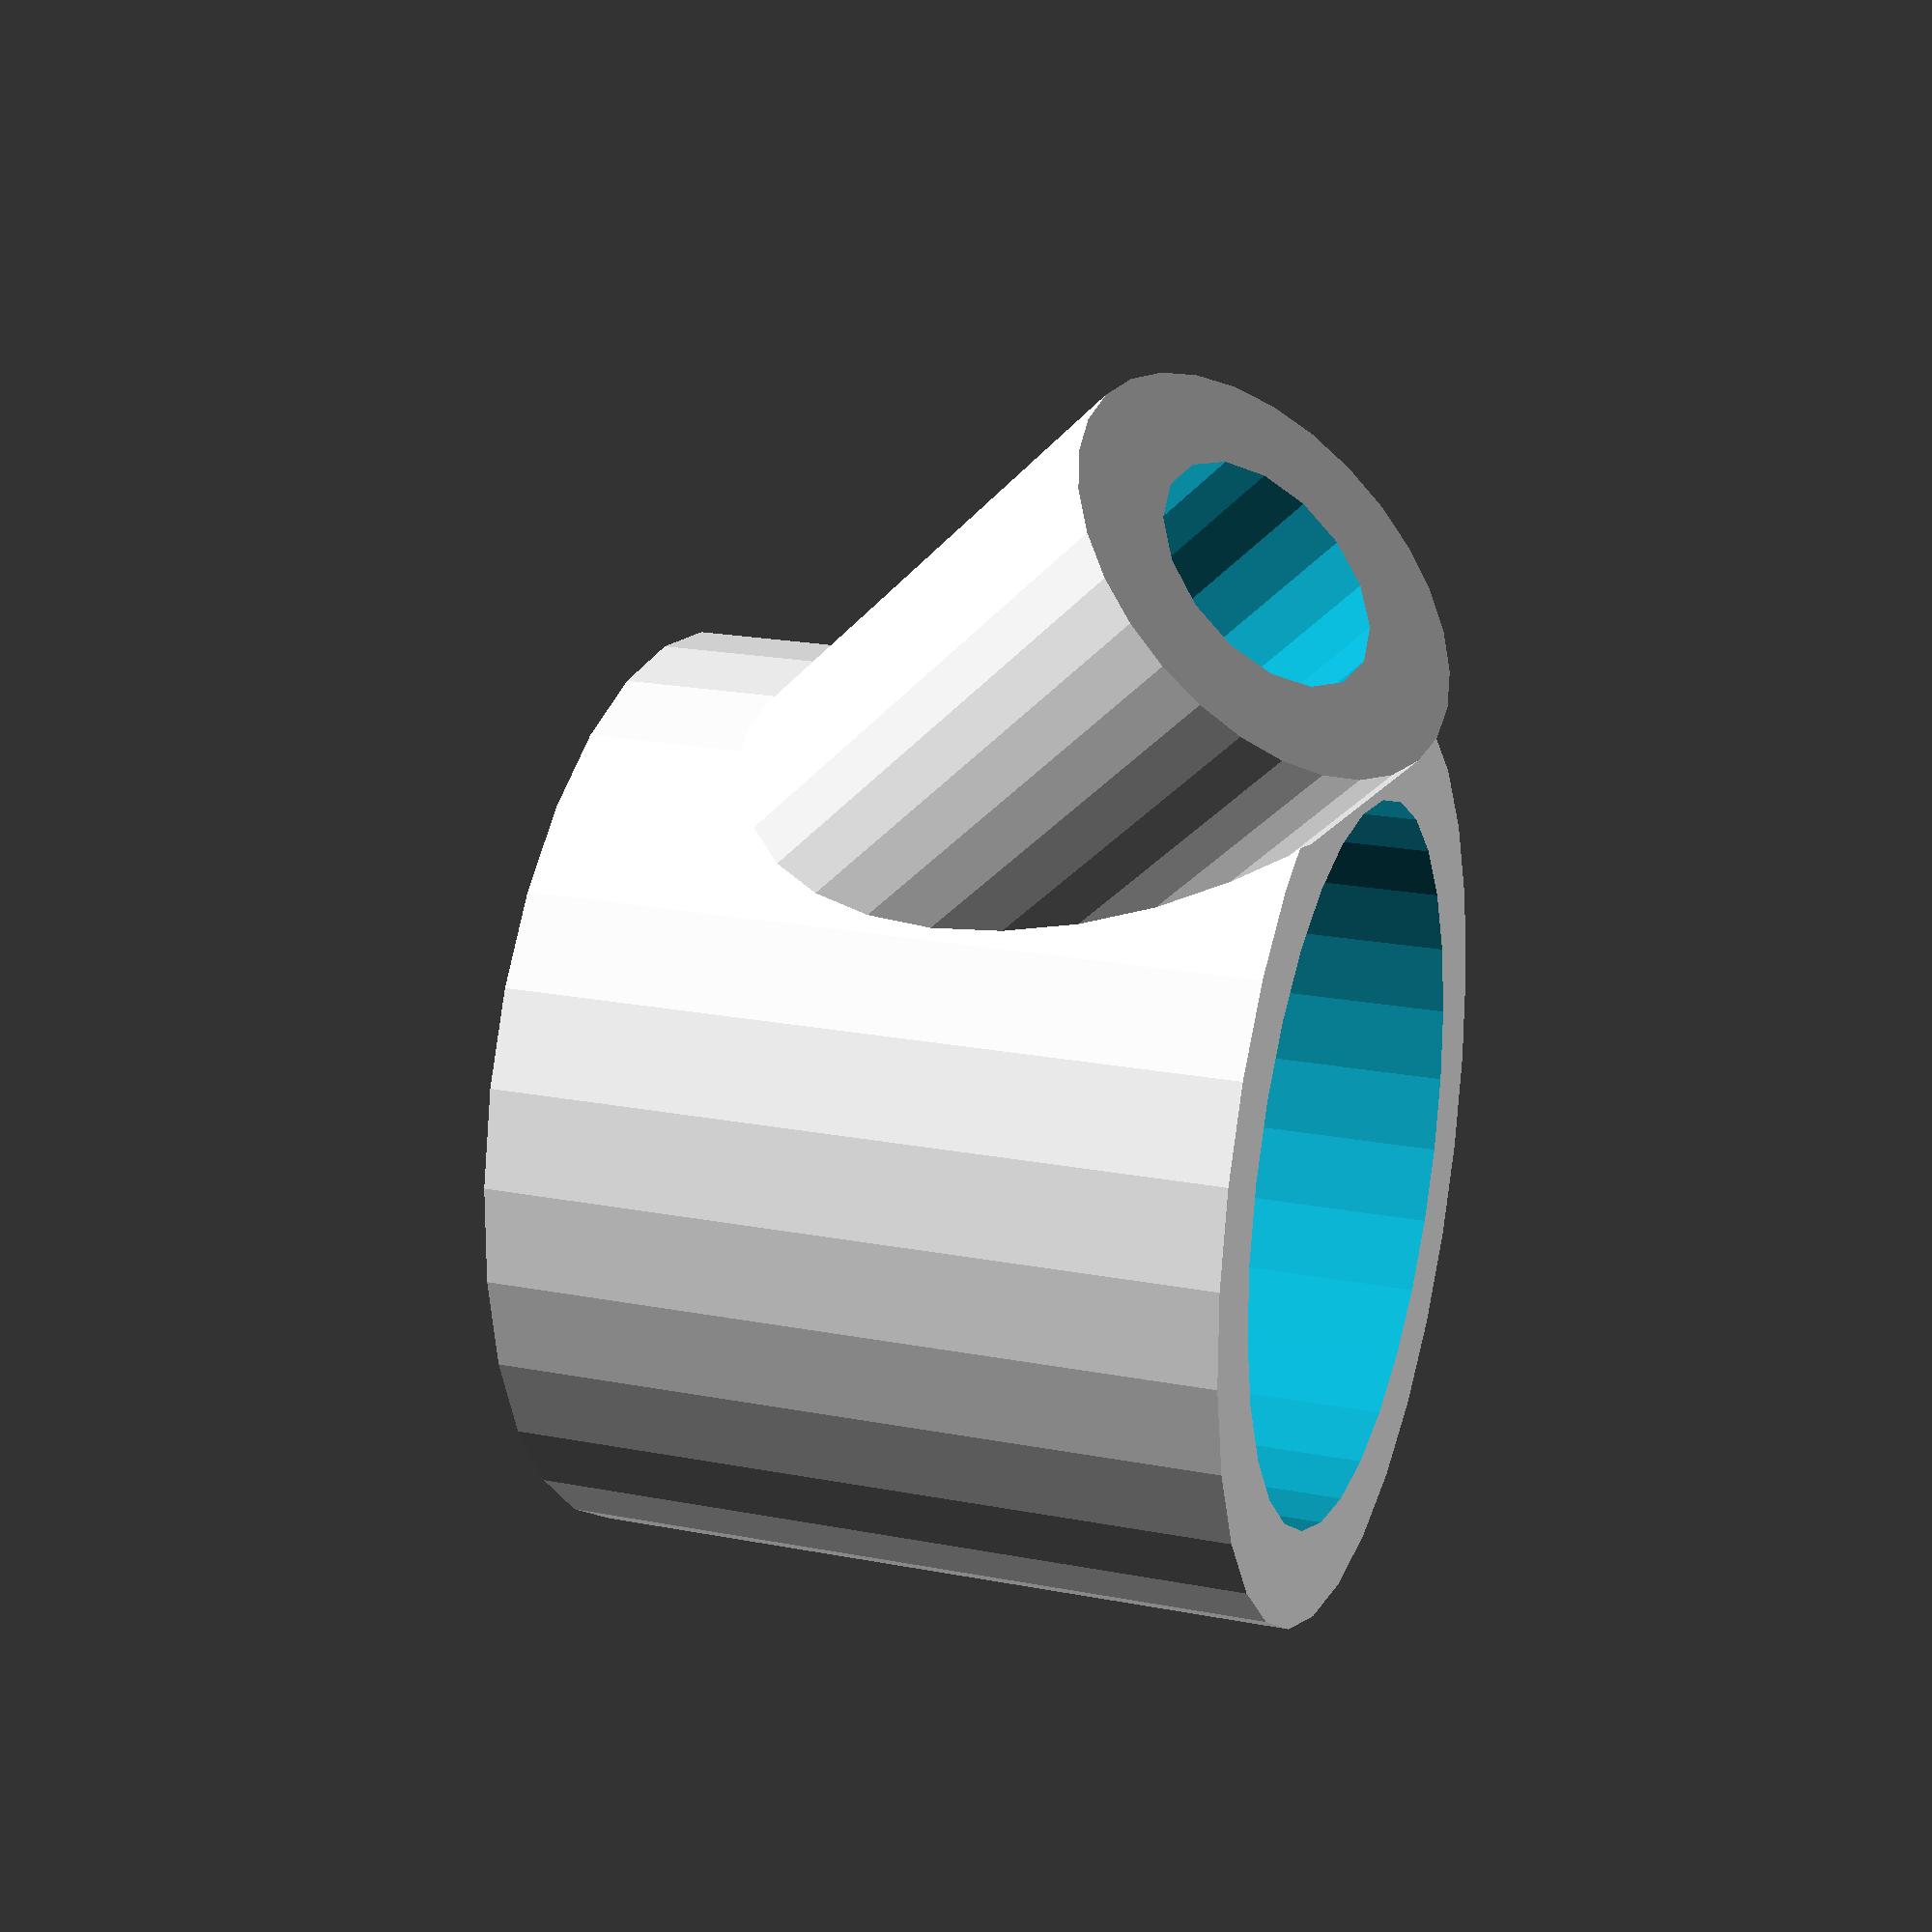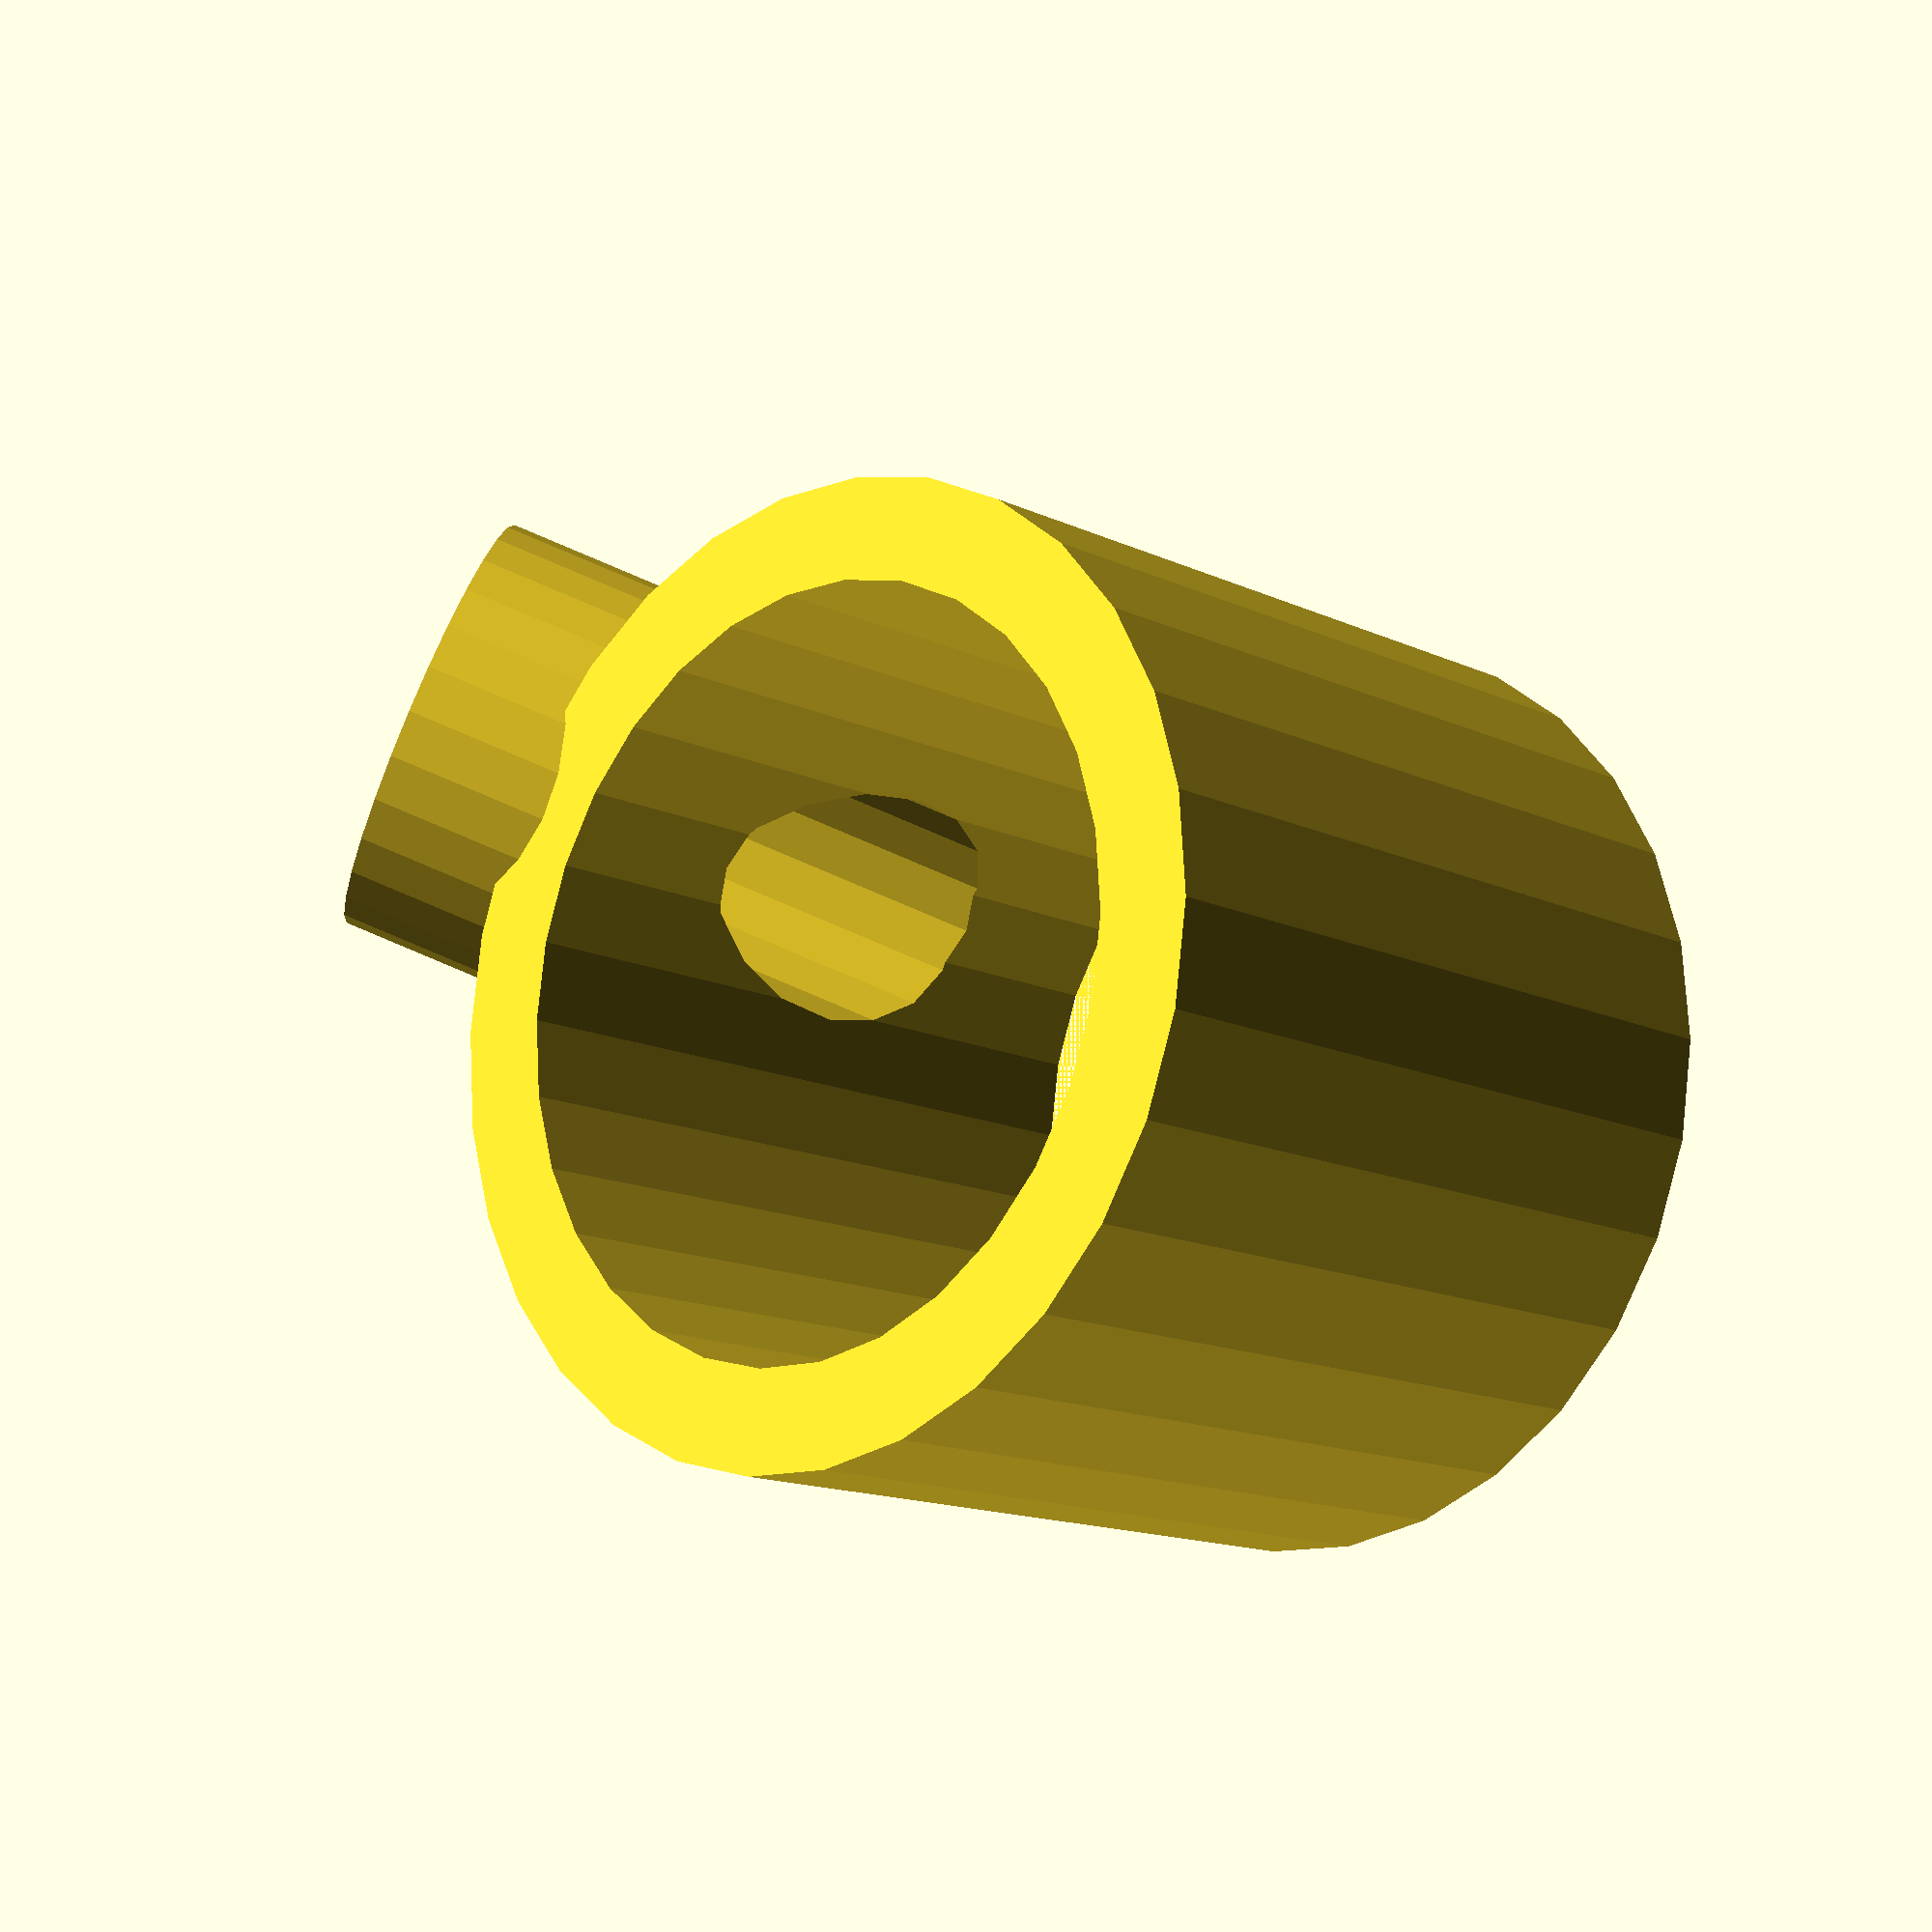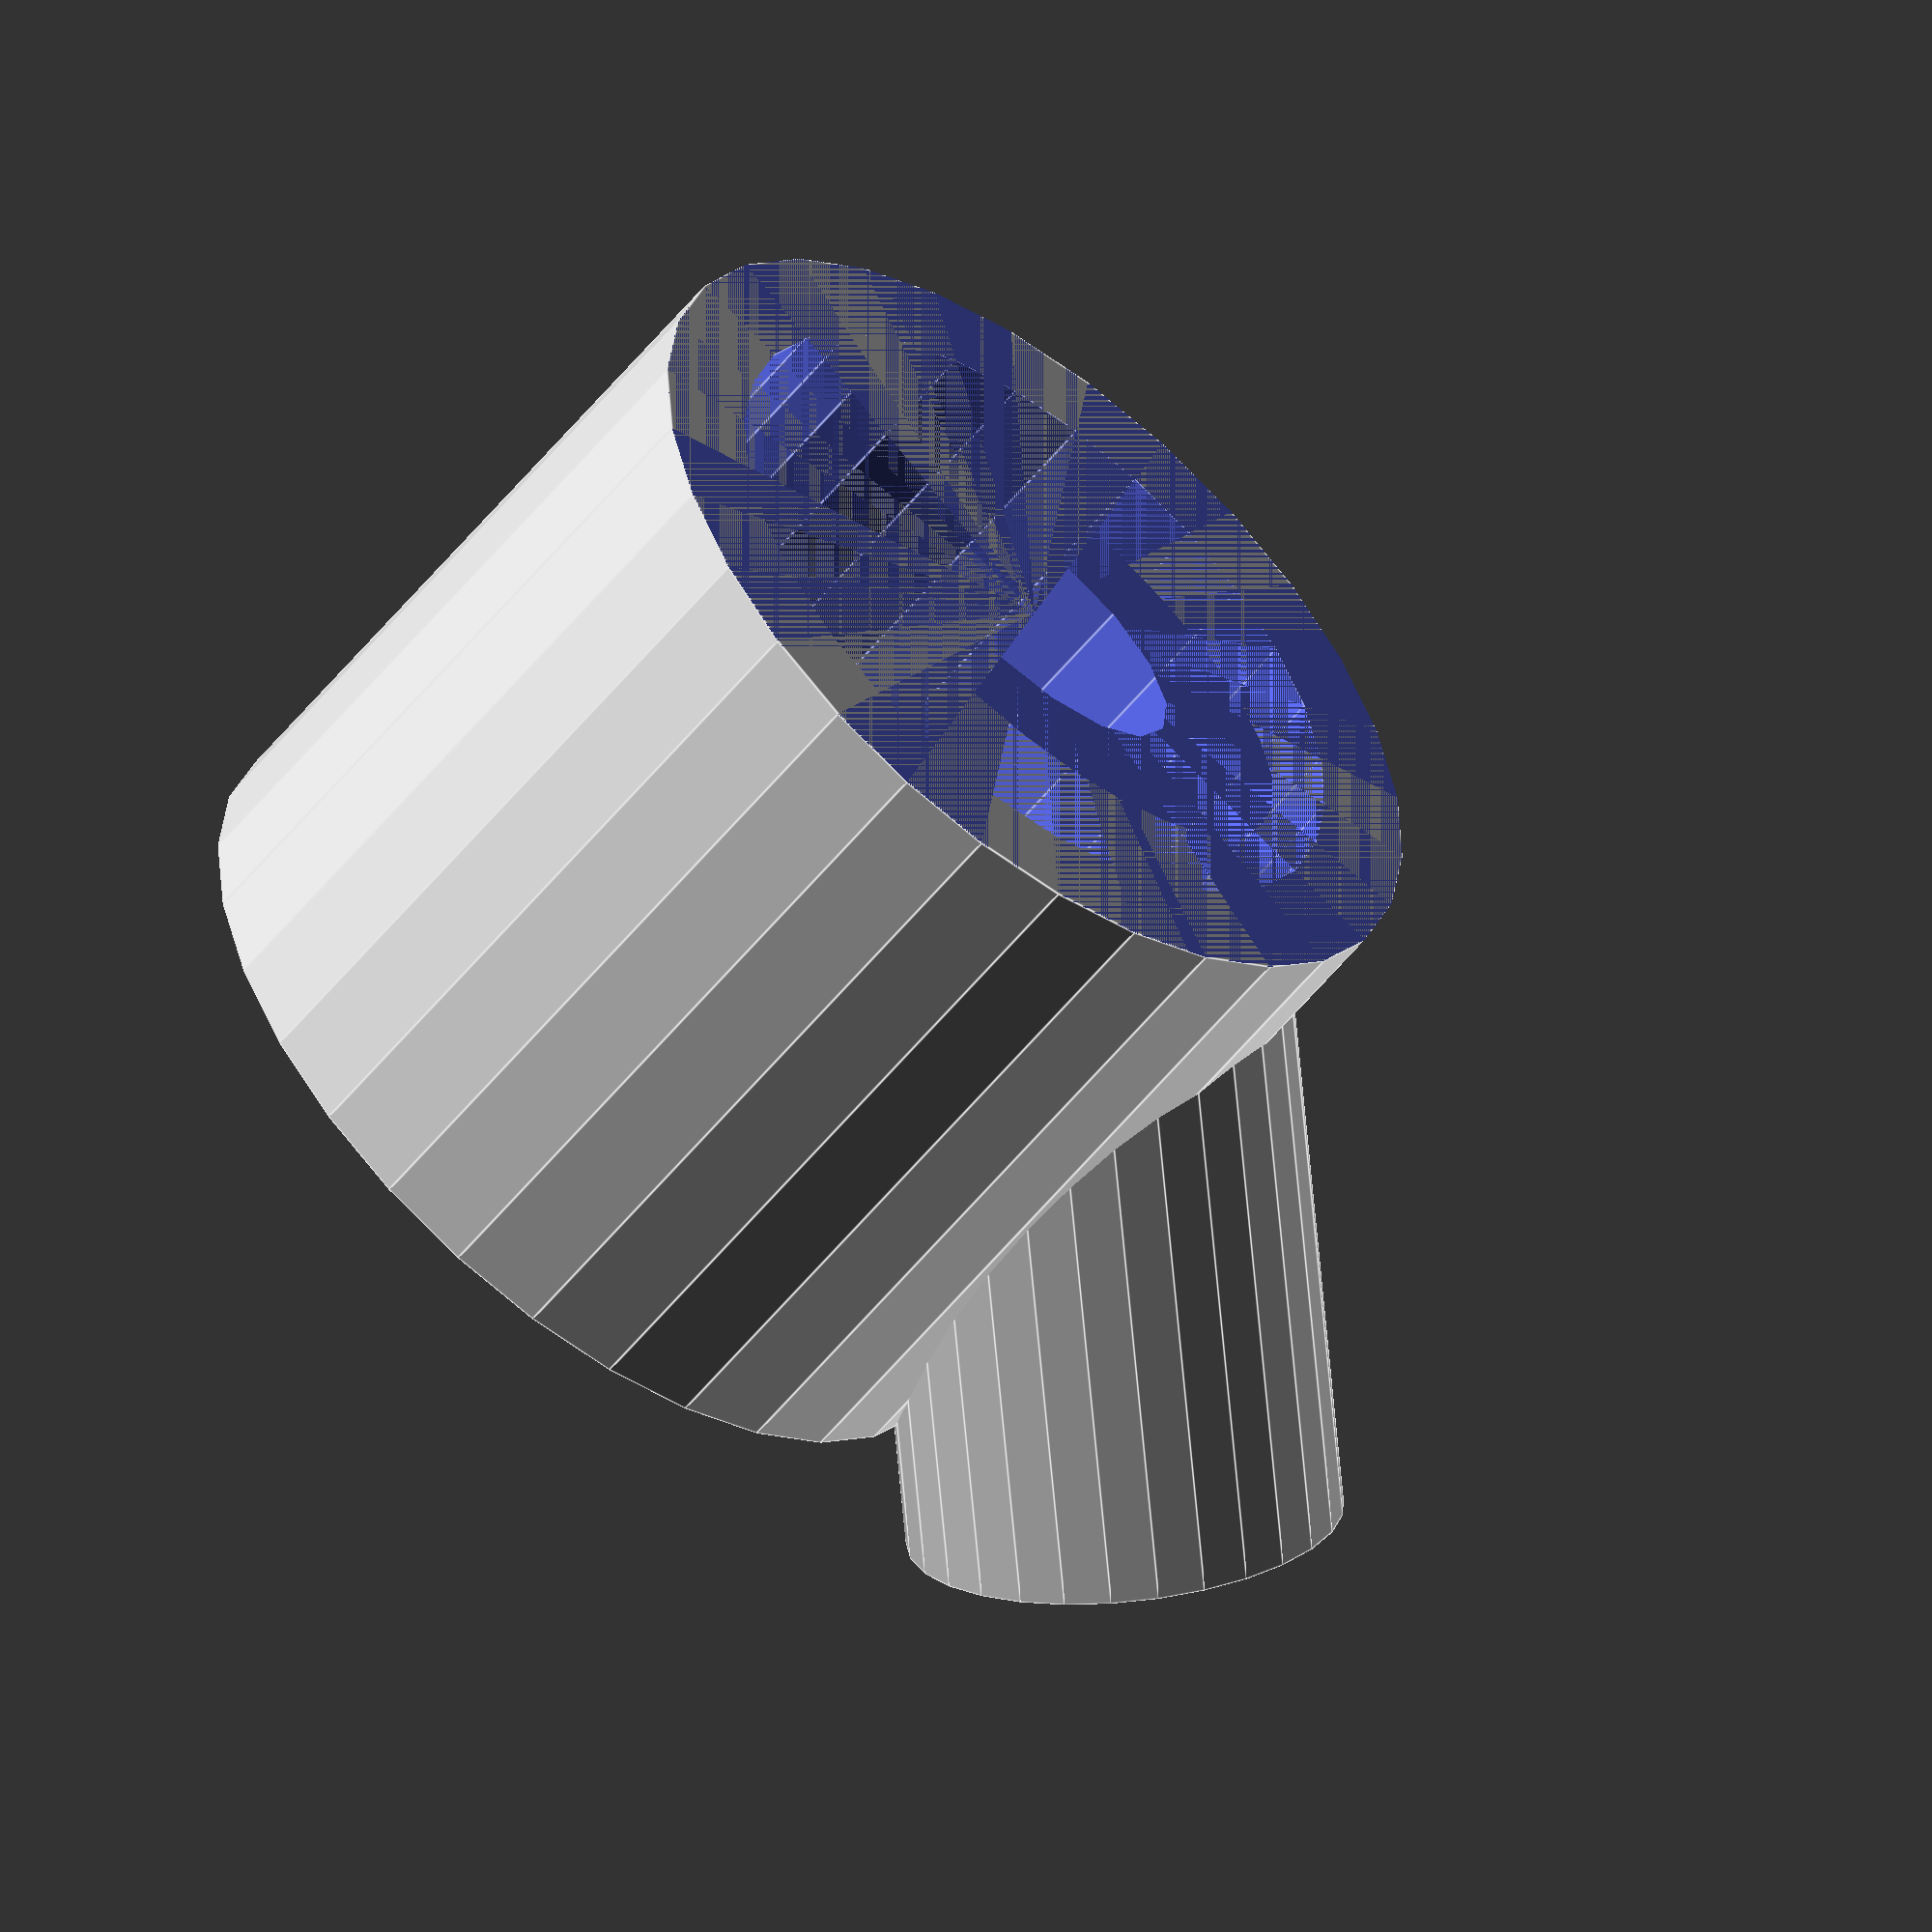
<openscad>
 /* ----------------------------------------------------------------------------
	Public Variables
---------------------------------------------------------------------------- */
//Less is more powerful:
Fountain_Diameter = 10; // [5:60]

//Your tap diameter:
Tube_Diameter = 30; // [5:60]

// Want elegance?
Fountain_Size = 40;	 // [30:100]

//It's a pure design opinion:
Tube_Size = 30; // [20:70]

//More, it'll be easier to print:
Wall = 4;//	// [1:10]

/* ----------------------------------------------------------------------------
	Piece Creation
---------------------------------------------------------------------------- */
difference() {
union() { cylinder(Tube_Size,(Tube_Diameter/2)+Wall,(Tube_Diameter/2)+Wall); rotate([45,0,0]) cylinder(Fountain_Size,(Fountain_Diameter/2)+Wall,(Fountain_Diameter/2)+Wall);}
union() {  translate([0,0,-WheightTube/2])cylinder(Tube_Size*2,Tube_Diameter/2,Tube_Diameter/2); rotate([45,0,0]) cylinder(Fountain_Size+(Tube_Size/2),Fountain_Diameter/2,Fountain_Diameter/2);}
translate([-Tube_Size,-Tube_Size,-(Tube_Size*2)]) cube([Tube_Size*2,Tube_Size*2,Tube_Size*2]);
}
</openscad>
<views>
elev=159.9 azim=342.7 roll=250.5 proj=p view=wireframe
elev=194.1 azim=302.0 roll=136.4 proj=p view=wireframe
elev=235.0 azim=249.7 roll=37.7 proj=o view=edges
</views>
